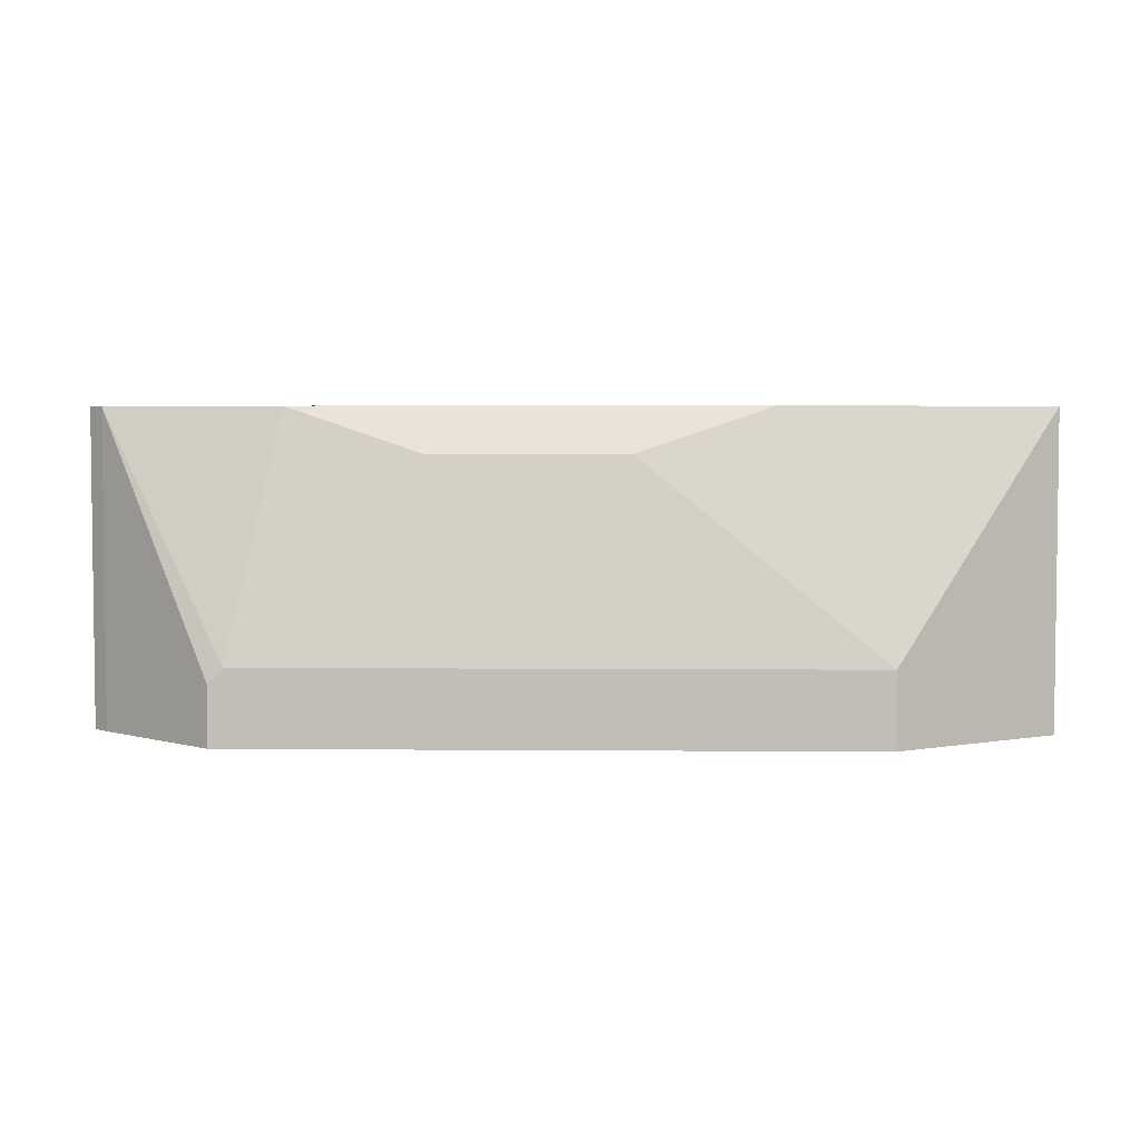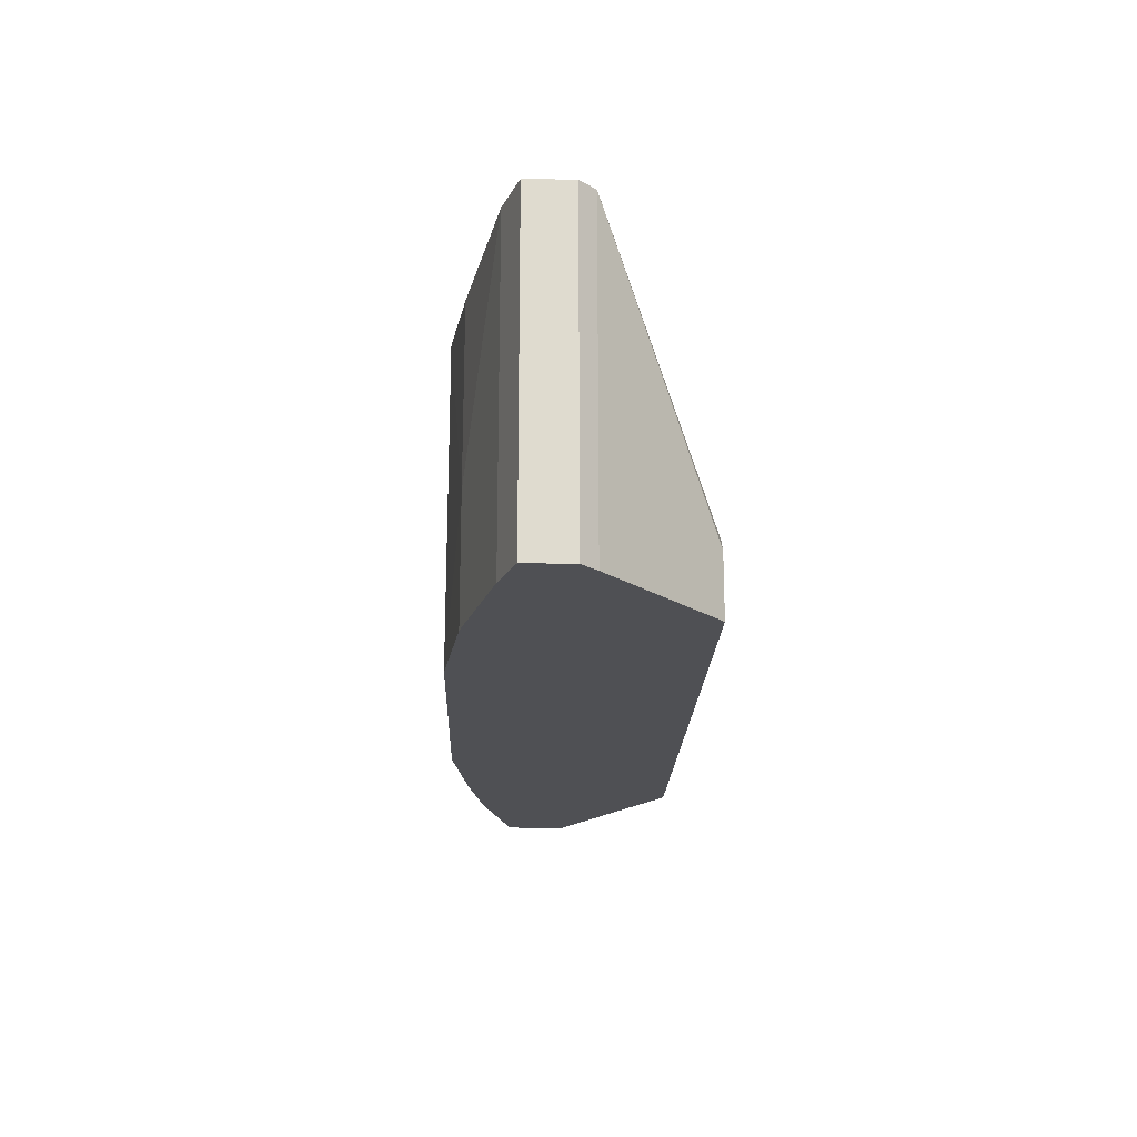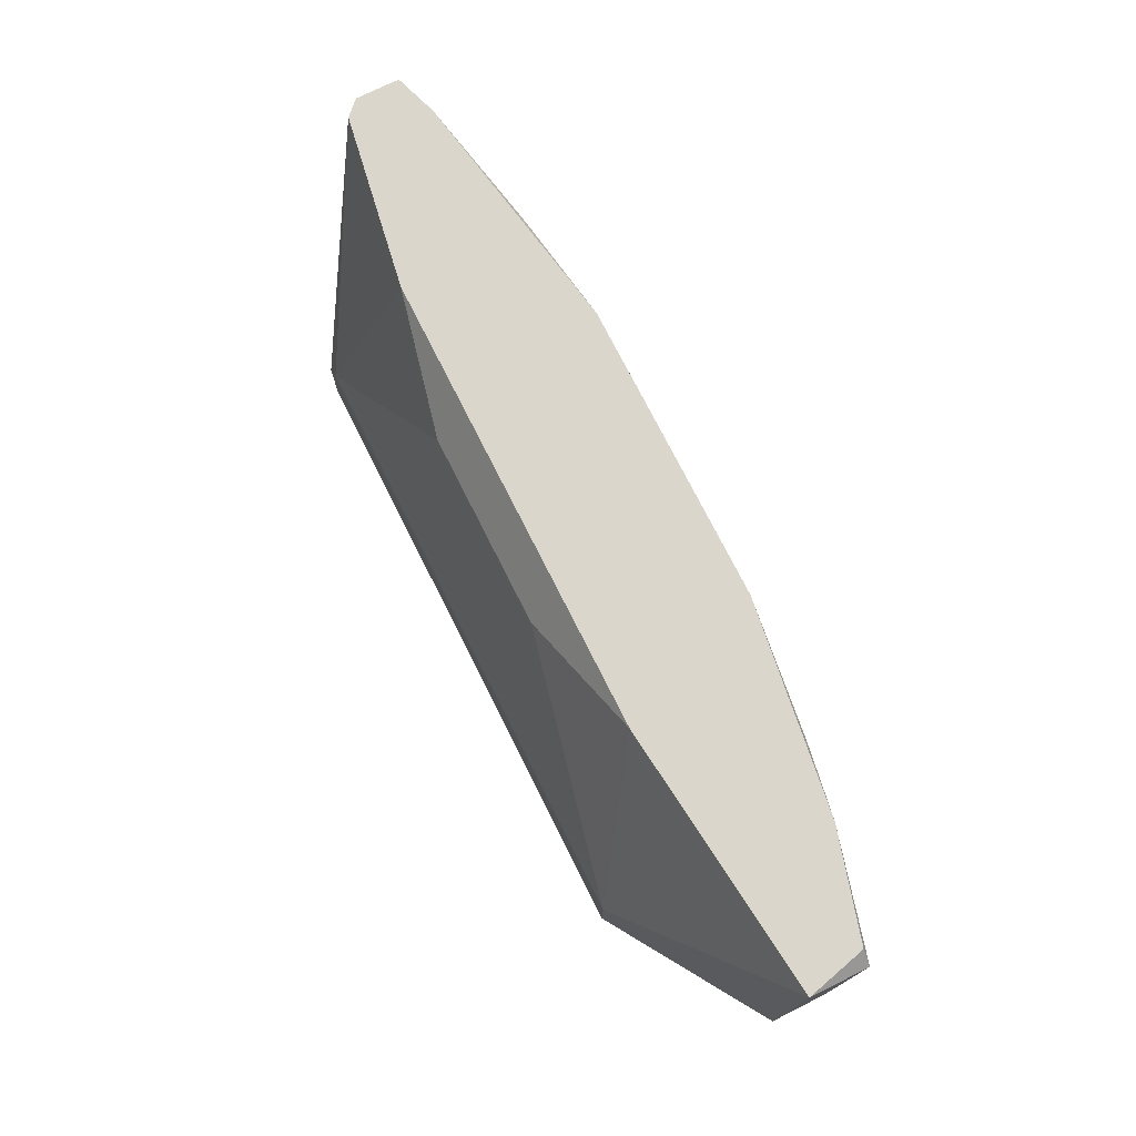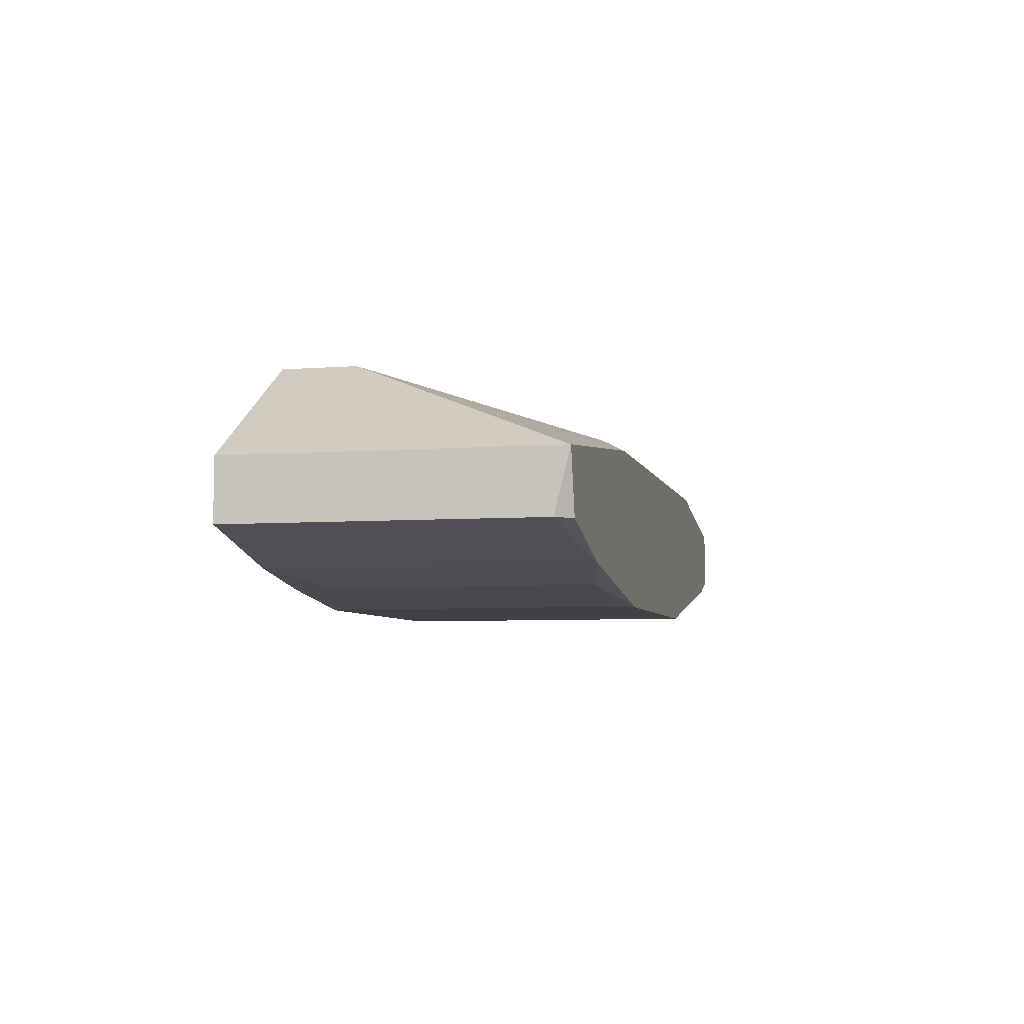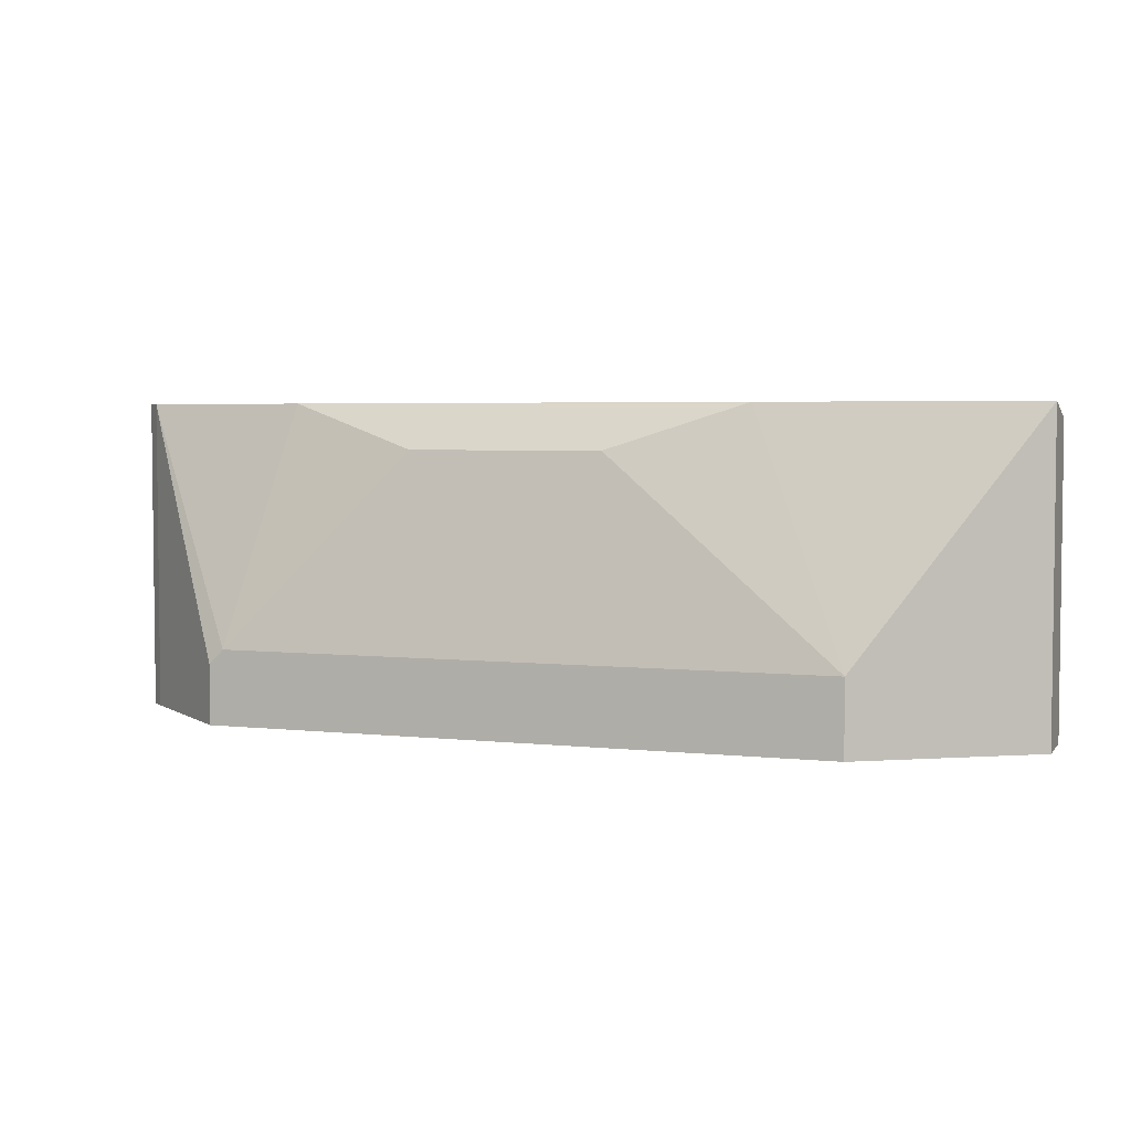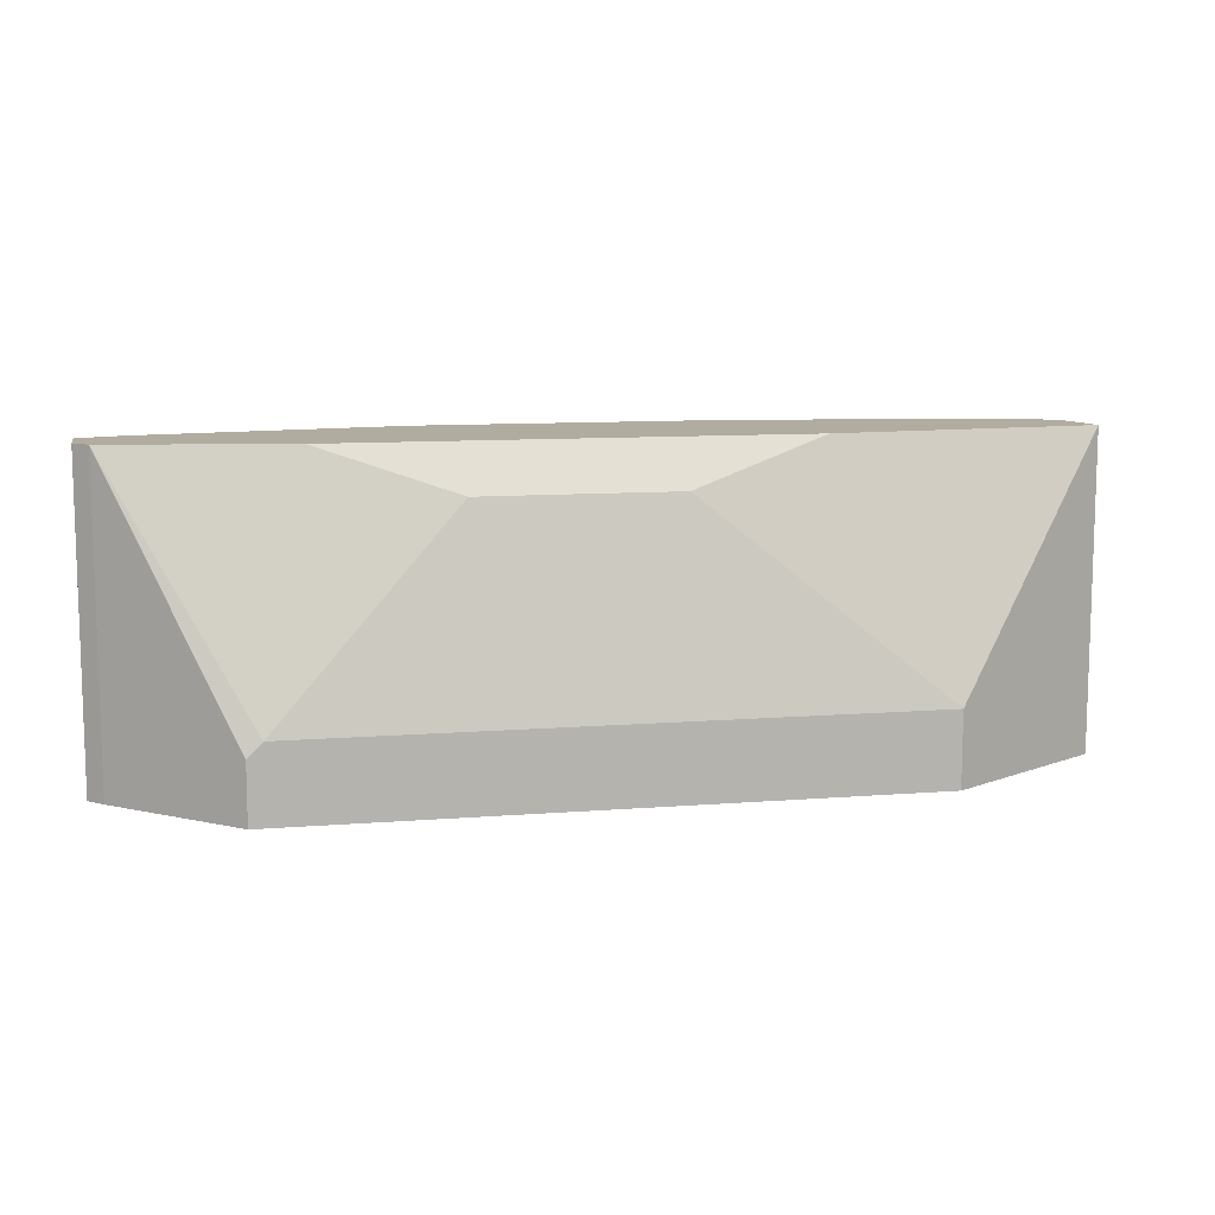
<metadata>
{"format":"obj","ext":"obj","renderer":"f3d","projection":"perspective","resolution":1024,"background":"white","views":[{"elev":4.0,"azim":1.5,"up":"+Y"},{"elev":-19.1,"azim":-91.9,"up":"+Y"},{"elev":73.8,"azim":63.4,"up":"+Y"},{"elev":-5.7,"azim":103.0,"up":"+Z"},{"elev":4.0,"azim":20.0,"up":"+Y"},{"elev":10.1,"azim":-11.5,"up":"+Y"}]}
</metadata>
<code>
v -0.01018 0.01336 -0.04308
v -0.02854 0.01336 -0.03984
v -0.02854 -0.00932 -0.03984
v -0.0307 0.01336 -0.03444
v -0.0307 -0.00932 -0.03444
v 0.01249 0.01228 -0.04308
v 0.01249 -0.008241 -0.04308
v 0.0341 0.01336 -0.03875
v -0.01126 -0.00932 -0.04308
v -0.01882 0.01228 -0.04199
v 0.01573 0.01336 -0.03228
v -0.02098 -0.00392 -0.02688
v 0.006015 0.01012 -0.03012
v 0.03518 0.01336 -0.03444
v 0.03518 -0.00932 -0.03444
v 0.03518 -0.00932 -0.03875
v 0.03518 0.01228 -0.03875
v 0.01141 0.01336 -0.04308
v 0.01141 -0.00932 -0.04308
v 0.02653 0.01336 -0.04091
v 0.02653 -0.00932 -0.04091
v -0.01774 0.01336 -0.03228
v -0.0199 -0.00932 -0.04199
v -0.0199 -0.000681 -0.04199
v 0.02329 -0.00932 -0.02688
v 0.02329 -0.00392 -0.02688
v -0.02207 -0.00932 -0.02688
v -0.02207 -0.005001 -0.02688
v 0.02113 -0.00608 -0.04199
v 0.02113 0.01228 -0.04199
v -0.008018 0.01012 -0.03012
v -0.03179 0.01336 -0.03875
v -0.03179 0.01336 -0.03552
v -0.03179 -0.00932 -0.03875
v -0.03179 -0.00932 -0.03552
v 0.02005 -0.00932 -0.04199
f 30 7 6
f 36 27 34
f 14 26 15
f 27 36 15
f 22 14 20
f 22 20 33
f 36 34 9
f 33 20 18
f 14 15 16
f 15 36 16
f 27 26 12
f 26 13 12
f 26 27 25
f 15 26 25
f 27 15 25
f 34 33 32
f 33 18 32
f 14 16 17
f 16 20 17
f 34 27 35
f 33 34 35
f 18 9 1
f 32 18 1
f 9 18 7
f 9 34 23
f 13 22 31
f 22 12 31
f 12 13 31
f 26 14 11
f 14 22 11
f 13 26 11
f 22 13 11
f 22 33 4
f 12 22 4
f 33 35 4
f 18 20 30
f 34 32 2
f 1 10 2
f 32 1 2
f 16 36 21
f 20 16 21
f 30 20 21
f 23 34 3
f 34 2 3
f 2 23 3
f 36 7 29
f 7 30 29
f 21 36 29
f 30 21 29
f 10 1 24
f 1 9 24
f 9 23 24
f 2 10 24
f 23 2 24
f 27 12 28
f 4 27 28
f 12 4 28
f 20 14 8
f 14 17 8
f 17 20 8
f 36 9 19
f 7 36 19
f 9 7 19
f 35 27 5
f 27 4 5
f 4 35 5
f 7 18 6
f 18 30 6

</code>
